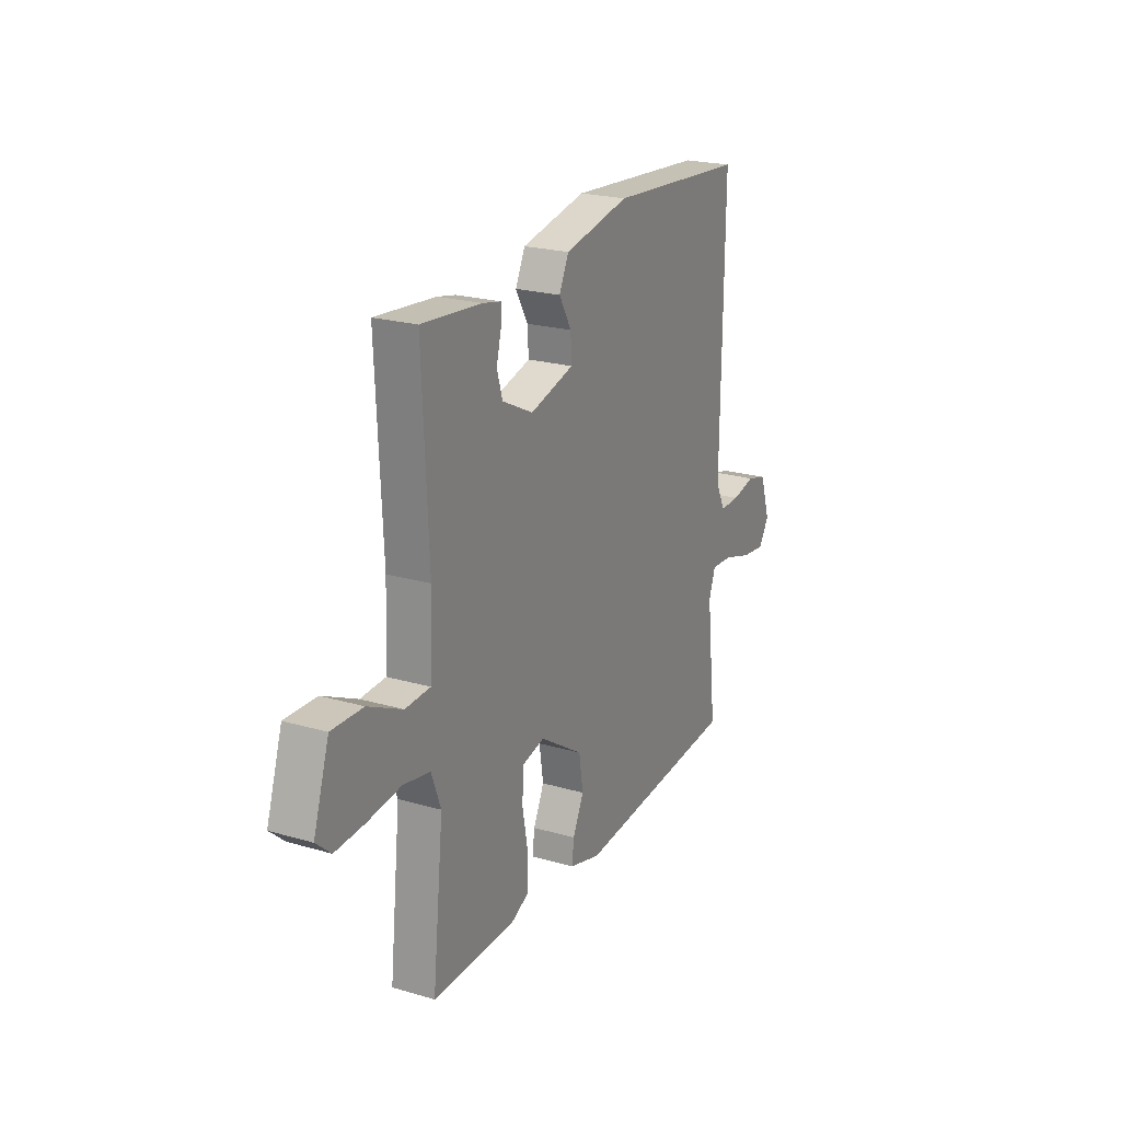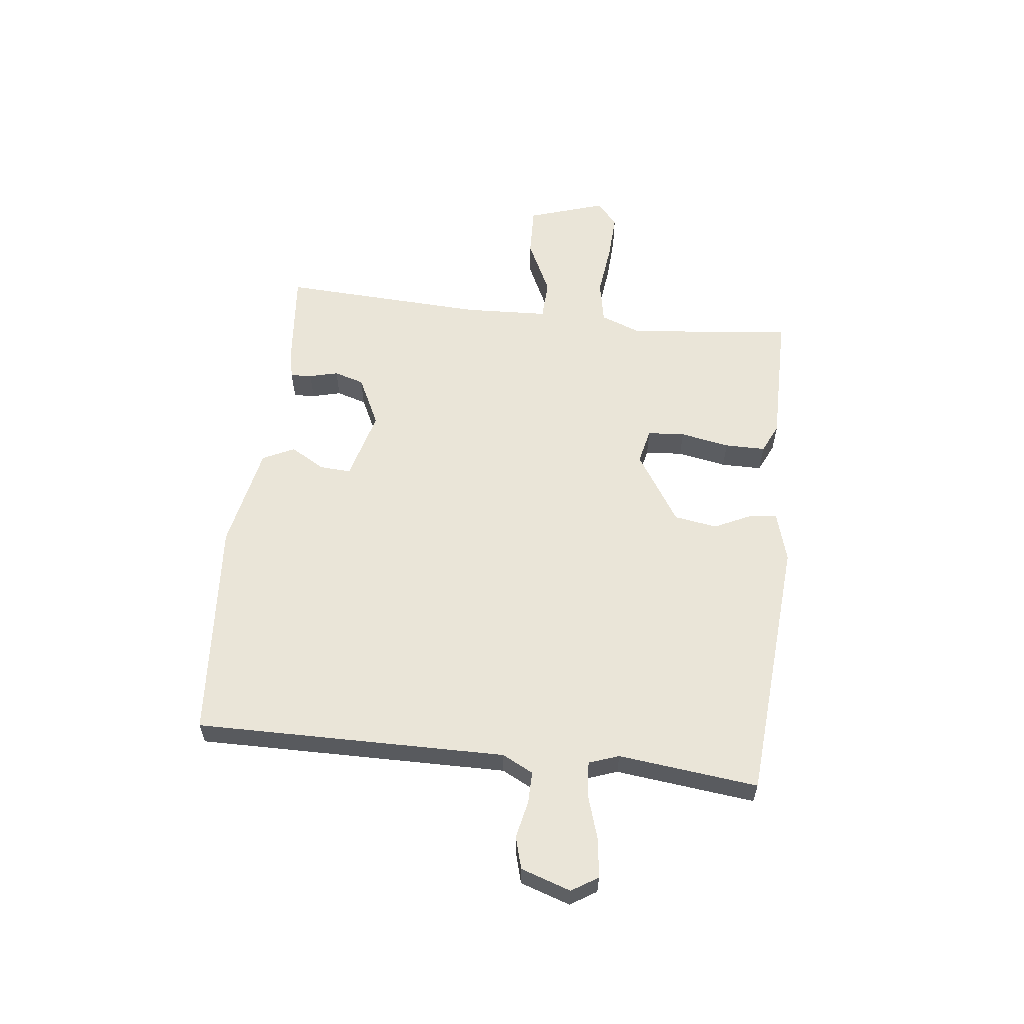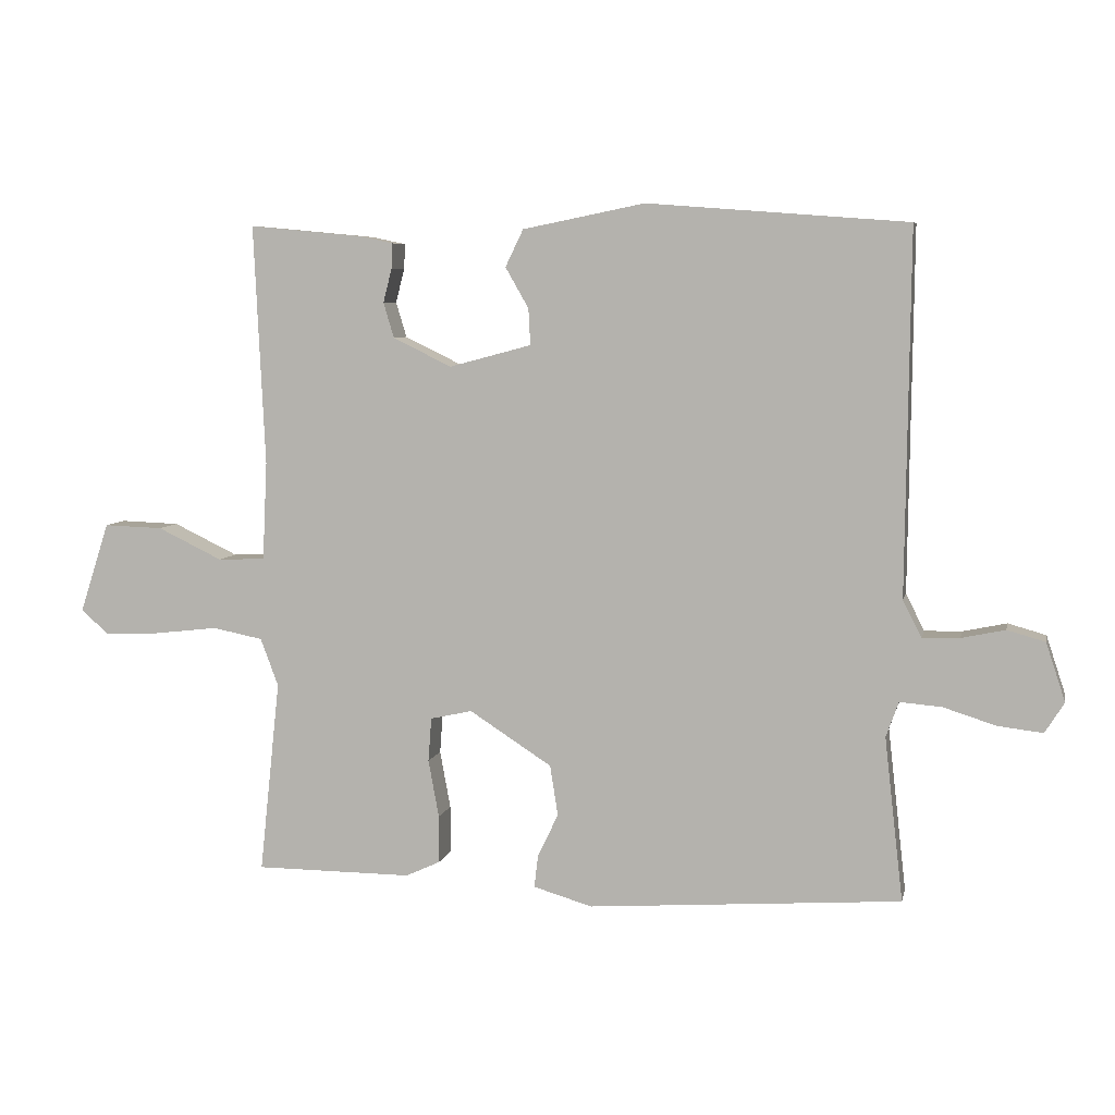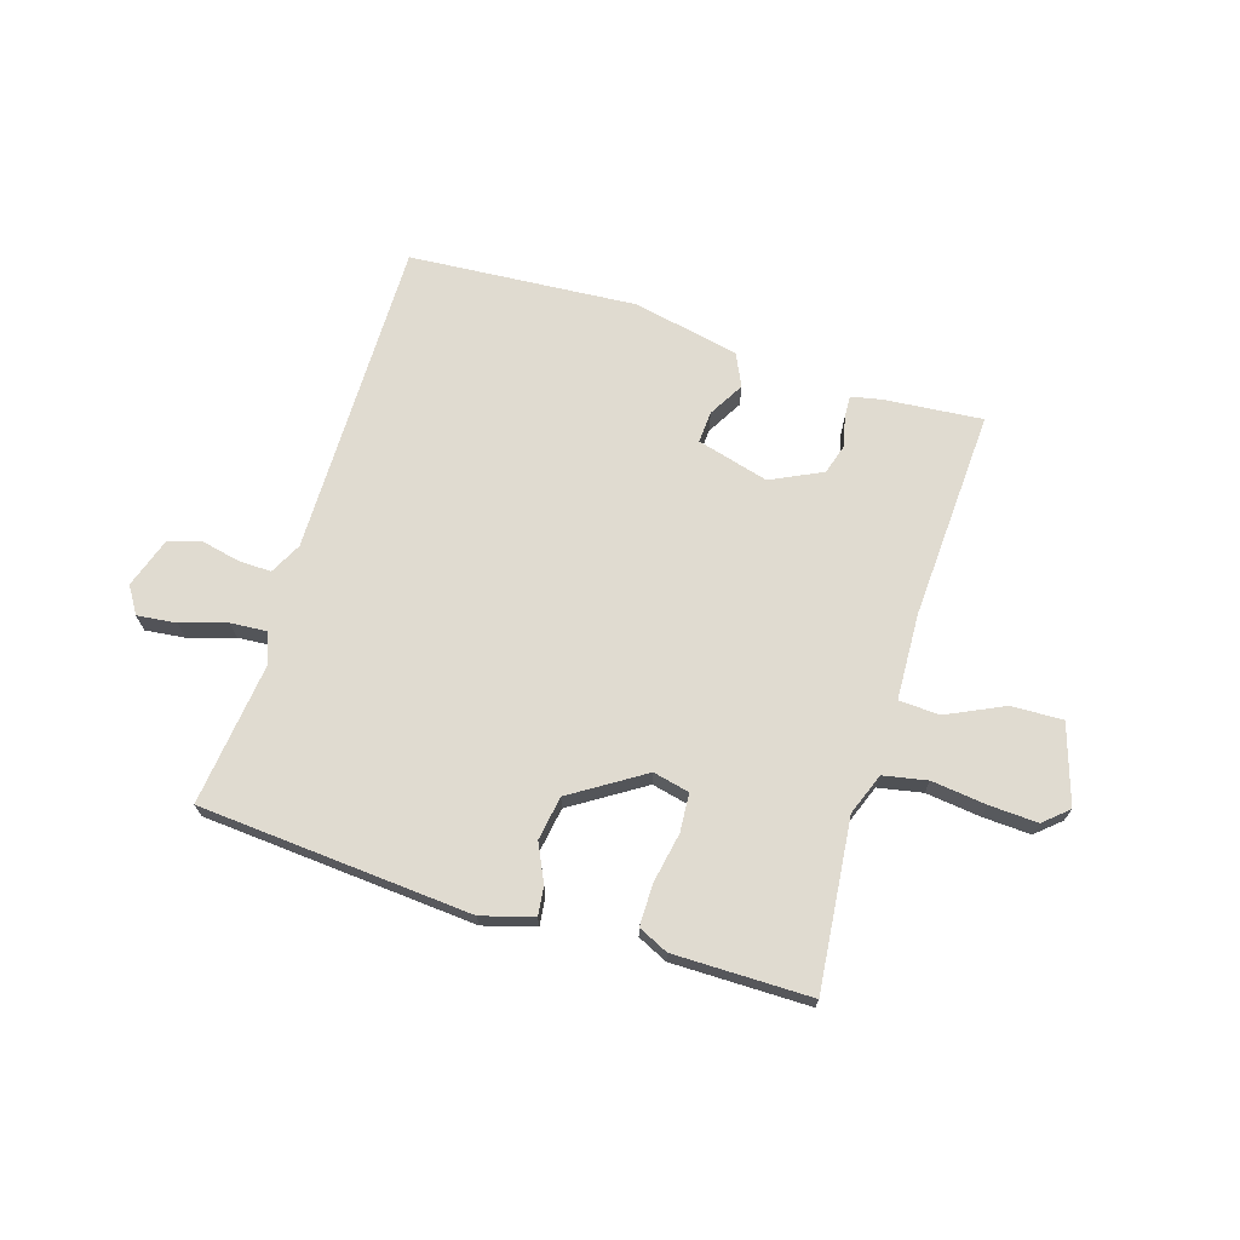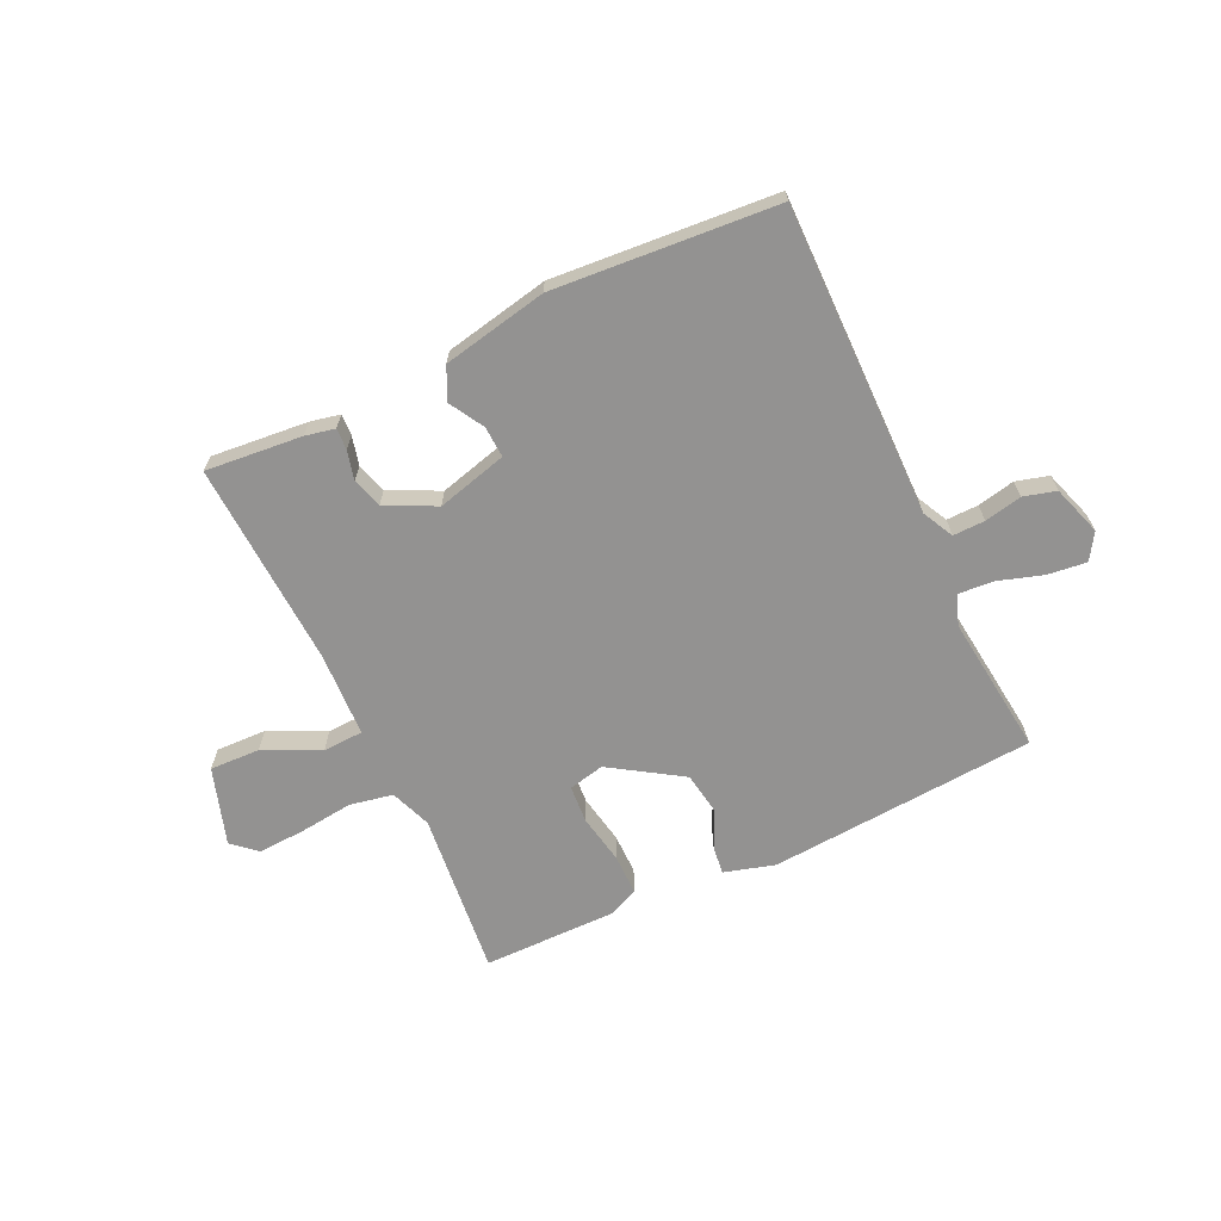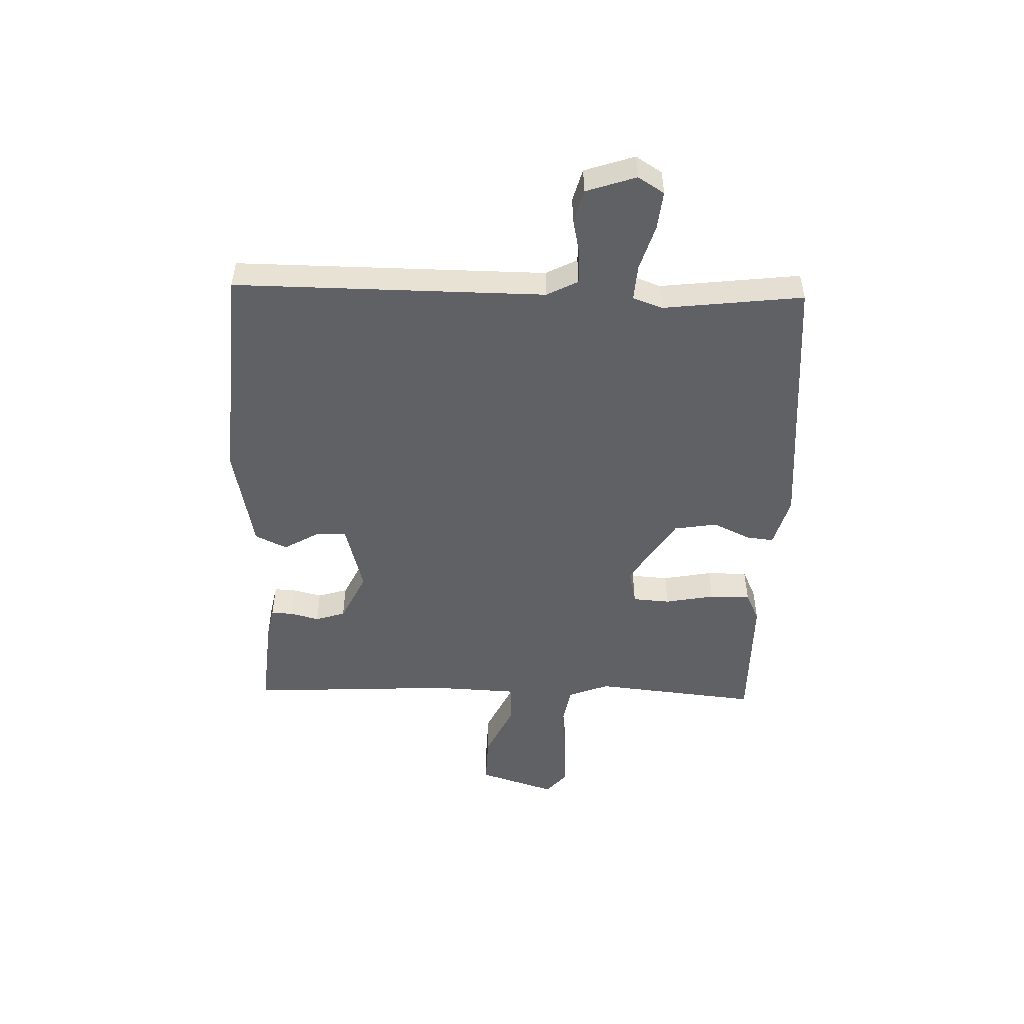
<metadata>
{"format":"obj","ext":"obj","renderer":"f3d","projection":"perspective","resolution":1024,"background":"white","views":[{"elev":22.4,"azim":-63.3,"up":"+Z"},{"elev":58.7,"azim":96.7,"up":"+Y"},{"elev":6.5,"azim":12.1,"up":"+Z"},{"elev":70.0,"azim":-162.5,"up":"+Y"},{"elev":-66.5,"azim":25.3,"up":"+Y"},{"elev":-50.1,"azim":88.5,"up":"+Y"}]}
</metadata>
<code>
v 0.5 0.07 0.5
v 0.494 0.07 -0.048
v 0.522 0.07 -0.103
v 0.578 0.07 -0.102
v 0.644 0.07 -0.088
v 0.701 0.07 -0.104
v 0.73 0.07 -0.192
v 0.701 0.07 -0.238
v 0.633 0.07 -0.23
v 0.554 0.07 -0.205
v 0.491 0.07 -0.2
v 0.472 0.07 -0.253
v 0.5 0.07 -0.5
v 0.029 0.07 -0.534
v -0.06 0.07 -0.508
v -0.054 0.07 -0.459
v -0.023 0.07 -0.394
v -0.035 0.07 -0.318
v -0.159 0.07 -0.238
v -0.222 0.07 -0.252
v -0.227 0.07 -0.318
v -0.211 0.07 -0.405
v -0.211 0.07 -0.477
v -0.263 0.07 -0.501
v -0.5 0.07 -0.5
v -0.469 0.07 -0.209
v -0.496 0.07 -0.137
v -0.572 0.07 -0.122
v -0.667 0.07 -0.133
v -0.75 0.07 -0.137
v -0.792 0.07 -0.1
v -0.748 0.07 0.036
v -0.659 0.07 0.033
v -0.561 0.07 -0.014
v -0.49 0.07 -0.011
v -0.483 0.07 0.138
v -0.5 0.07 0.5
v -0.33 0.07 0.484
v -0.278 0.07 0.473
v -0.28 0.07 0.435
v -0.293 0.07 0.384
v -0.277 0.07 0.331
v -0.189 0.07 0.288
v -0.065 0.07 0.321
v -0.068 0.07 0.376
v -0.103 0.07 0.437
v -0.076 0.07 0.493
v 0.108 0.07 0.53
v 0.5 0 0.5
v 0.494 0 -0.048
v 0.522 0 -0.103
v 0.578 0 -0.102
v 0.644 0 -0.088
v 0.701 0 -0.104
v 0.73 0 -0.192
v 0.701 0 -0.238
v 0.633 0 -0.23
v 0.554 0 -0.205
v 0.491 0 -0.2
v 0.472 0 -0.253
v 0.5 0 -0.5
v 0.029 0 -0.534
v -0.06 0 -0.508
v -0.054 0 -0.459
v -0.023 0 -0.394
v -0.035 0 -0.318
v -0.159 0 -0.238
v -0.222 0 -0.252
v -0.227 0 -0.318
v -0.211 0 -0.405
v -0.211 0 -0.477
v -0.263 0 -0.501
v -0.5 0 -0.5
v -0.469 0 -0.209
v -0.496 0 -0.137
v -0.572 0 -0.122
v -0.667 0 -0.133
v -0.75 0 -0.137
v -0.792 0 -0.1
v -0.748 0 0.036
v -0.659 0 0.033
v -0.561 0 -0.014
v -0.49 0 -0.011
v -0.483 0 0.138
v -0.5 0 0.5
v -0.33 0 0.484
v -0.278 0 0.473
v -0.28 0 0.435
v -0.293 0 0.384
v -0.277 0 0.331
v -0.189 0 0.288
v -0.065 0 0.321
v -0.068 0 0.376
v -0.103 0 0.437
v -0.076 0 0.493
v 0.108 0 0.53
f 48 1 2
f 47 48 2
f 46 47 2
f 45 46 2
f 44 45 2 3
f 43 44 3
f 42 43 3
f 39 40 41
f 38 39 41
f 37 38 41
f 36 37 41
f 35 36 41 42
f 32 33 34
f 31 32 34
f 30 31 34
f 29 30 34
f 28 29 34
f 27 28 34 35
f 35 42 3
f 27 35 3
f 26 27 3
f 24 25 26
f 23 24 26
f 22 23 26
f 21 22 26
f 15 16 17
f 14 15 17
f 13 14 17
f 12 13 17
f 11 12 17 18
f 8 9 10
f 7 8 10
f 6 7 10
f 5 6 10
f 4 5 10
f 4 10 11
f 11 18 19
f 4 11 19
f 3 4 19
f 20 21 26
f 19 20 26
f 3 19 26
f 50 49 96
f 50 96 95
f 50 95 94
f 50 94 93
f 51 50 93 92
f 51 92 91
f 51 91 90
f 89 88 87
f 89 87 86
f 89 86 85
f 89 85 84
f 90 89 84 83
f 82 81 80
f 82 80 79
f 82 79 78
f 82 78 77
f 82 77 76
f 83 82 76 75
f 51 90 83
f 51 83 75
f 51 75 74
f 74 73 72
f 74 72 71
f 74 71 70
f 74 70 69
f 65 64 63
f 65 63 62
f 65 62 61
f 65 61 60
f 66 65 60 59
f 58 57 56
f 58 56 55
f 58 55 54
f 58 54 53
f 58 53 52
f 59 58 52
f 67 66 59
f 67 59 52
f 67 52 51
f 74 69 68
f 74 68 67
f 74 67 51
f 1 49 50 2
f 2 50 51 3
f 3 51 52 4
f 4 52 53 5
f 5 53 54 6
f 6 54 55 7
f 7 55 56 8
f 8 56 57 9
f 9 57 58 10
f 10 58 59 11
f 11 59 60 12
f 12 60 61 13
f 13 61 62 14
f 14 62 63 15
f 15 63 64 16
f 16 64 65 17
f 17 65 66 18
f 18 66 67 19
f 19 67 68 20
f 20 68 69 21
f 21 69 70 22
f 22 70 71 23
f 23 71 72 24
f 24 72 73 25
f 25 73 74 26
f 26 74 75 27
f 27 75 76 28
f 28 76 77 29
f 29 77 78 30
f 30 78 79 31
f 31 79 80 32
f 32 80 81 33
f 33 81 82 34
f 34 82 83 35
f 35 83 84 36
f 36 84 85 37
f 37 85 86 38
f 38 86 87 39
f 39 87 88 40
f 40 88 89 41
f 41 89 90 42
f 42 90 91 43
f 43 91 92 44
f 44 92 93 45
f 45 93 94 46
f 46 94 95 47
f 47 95 96 48
f 48 96 49 1

</code>
